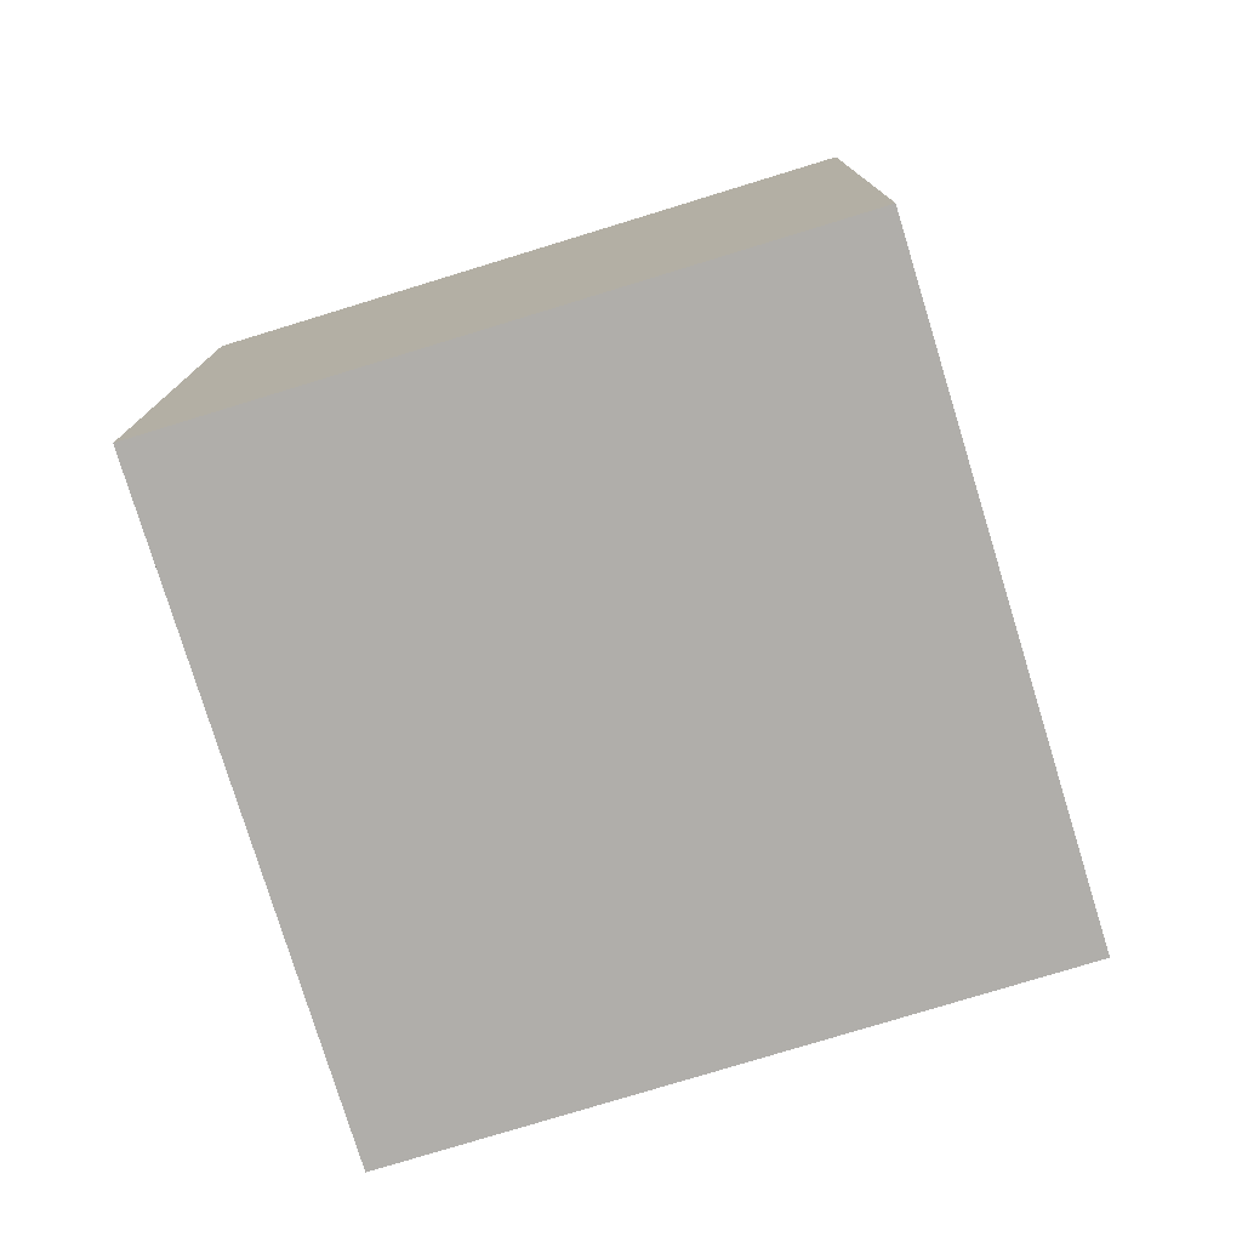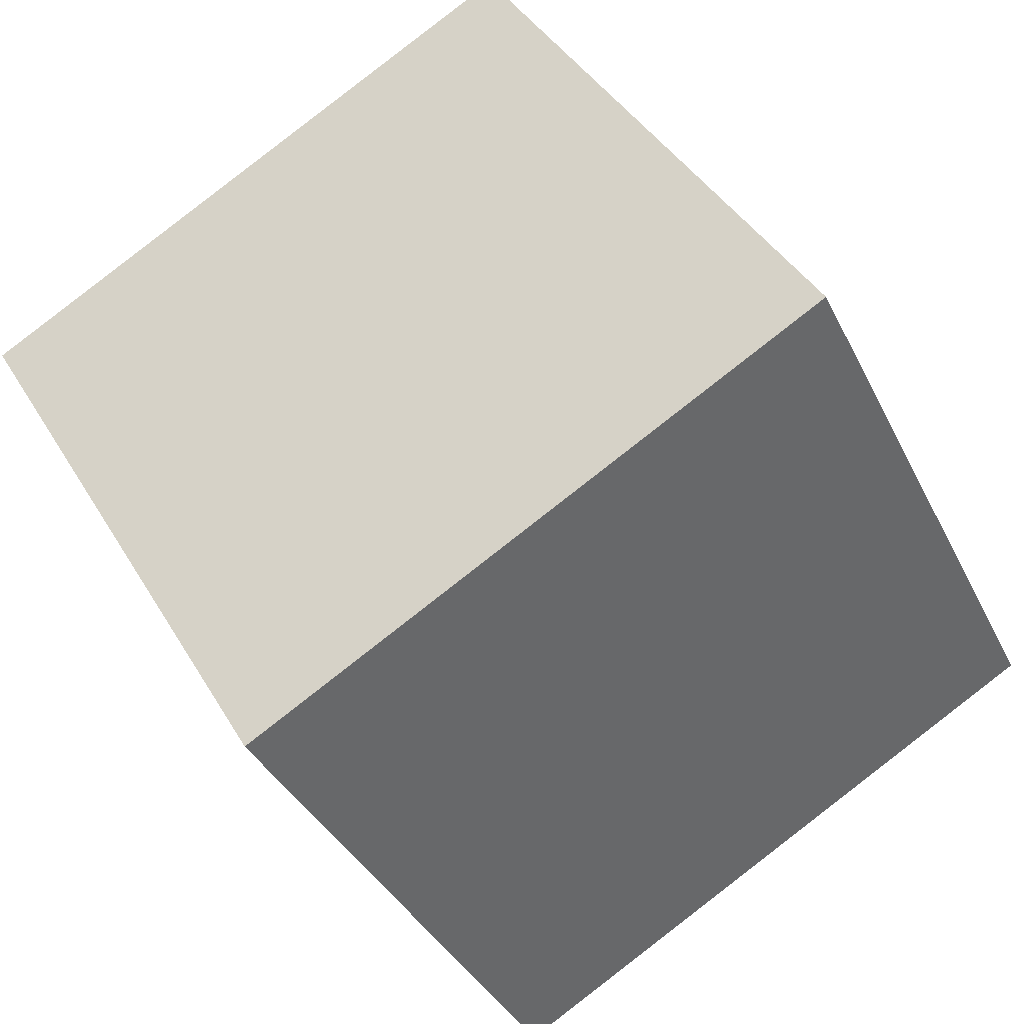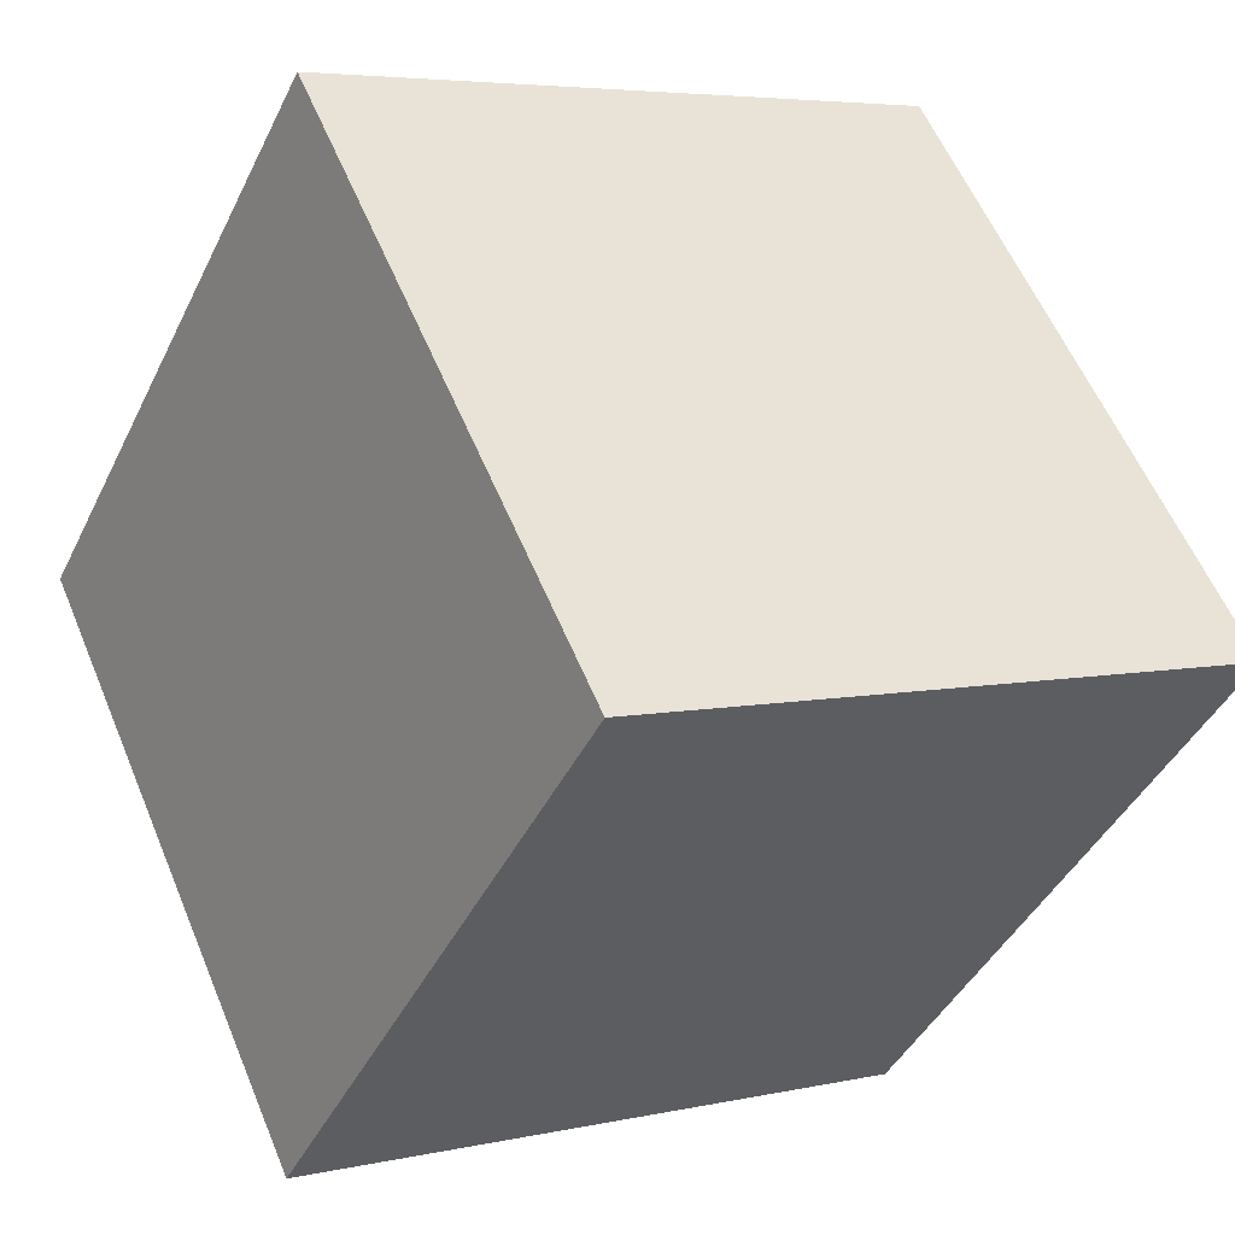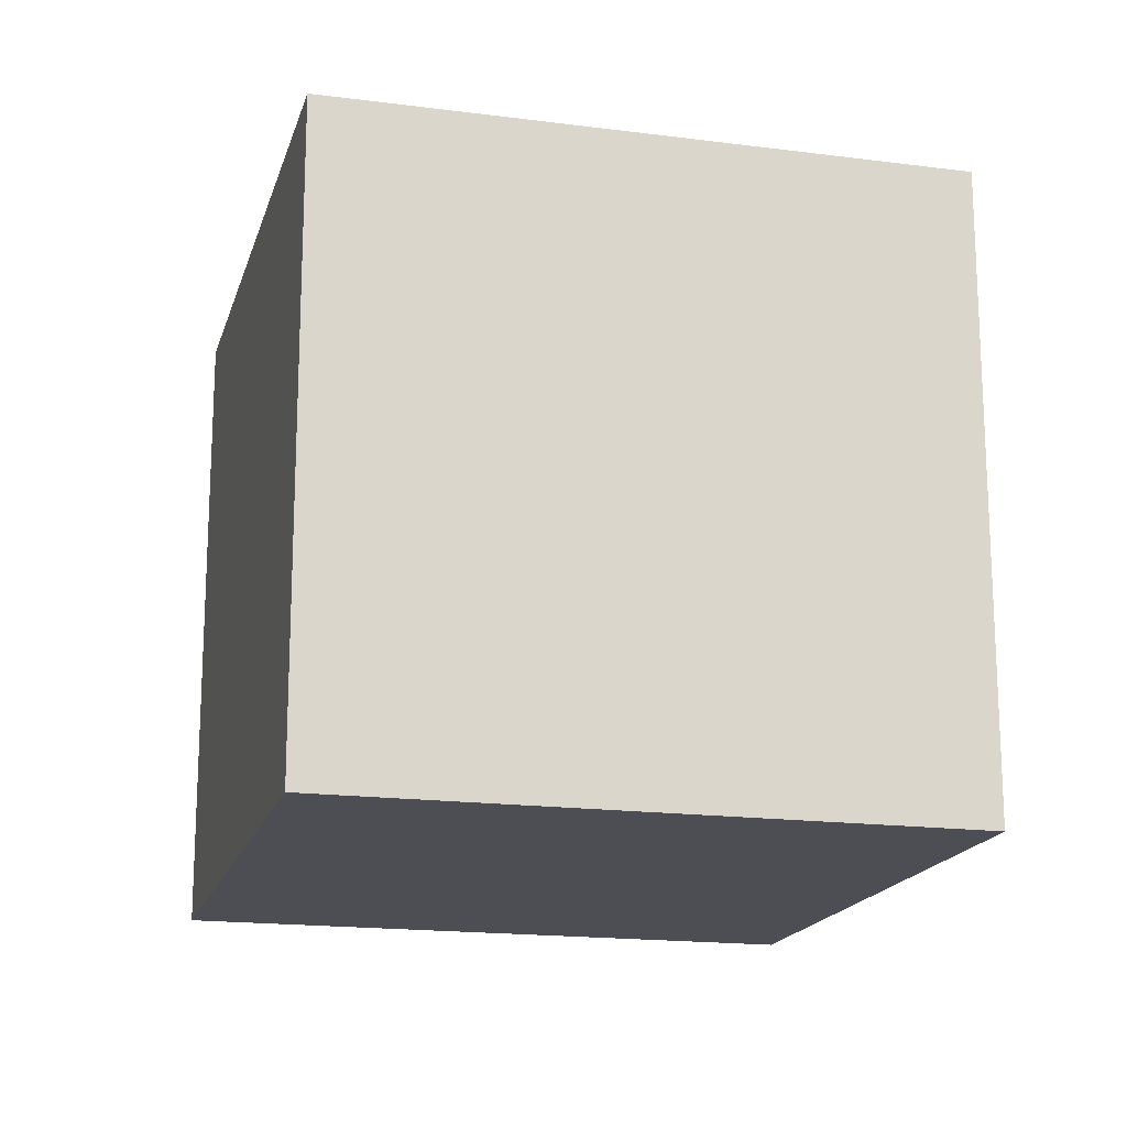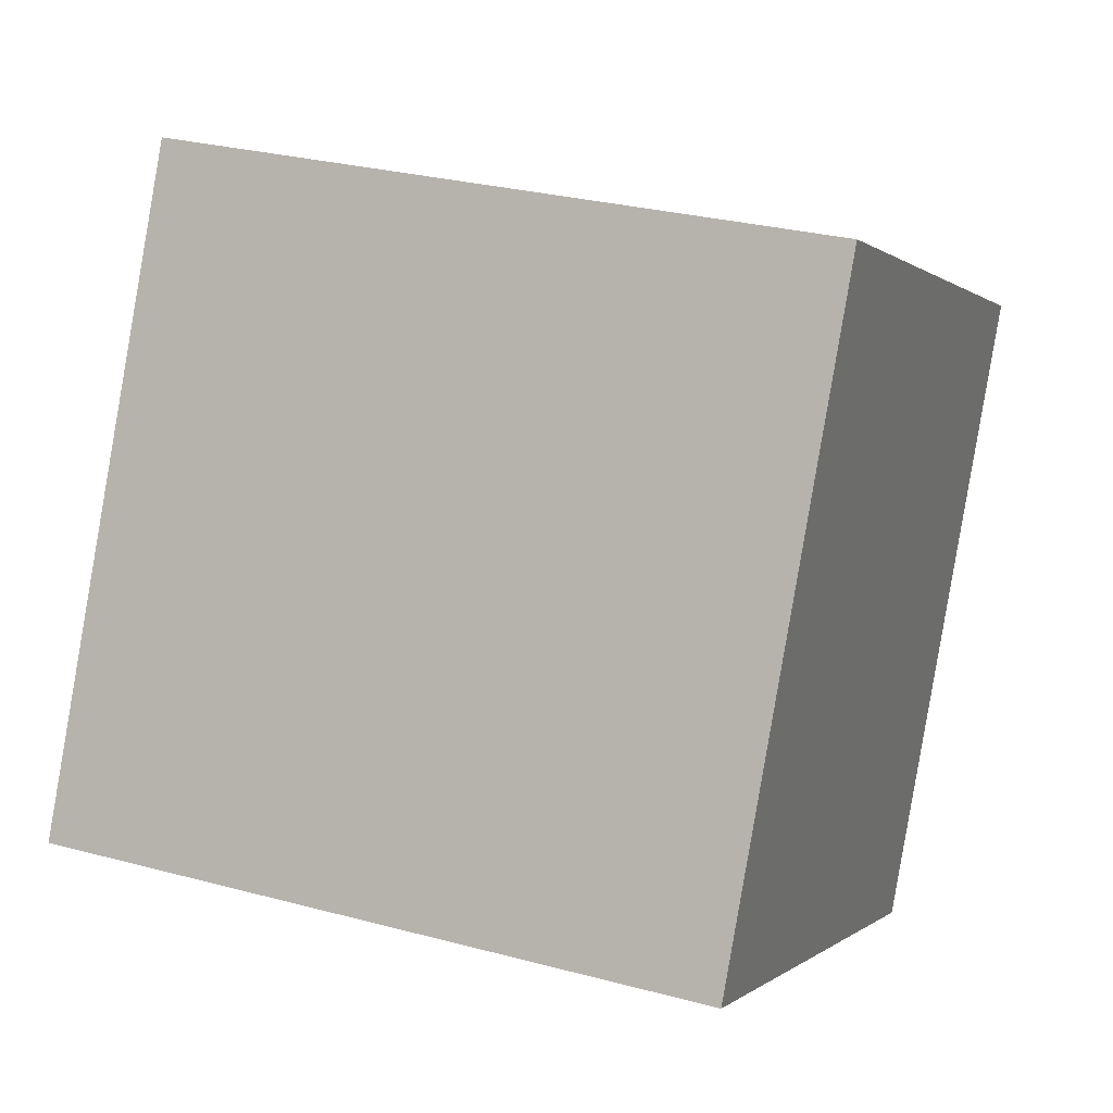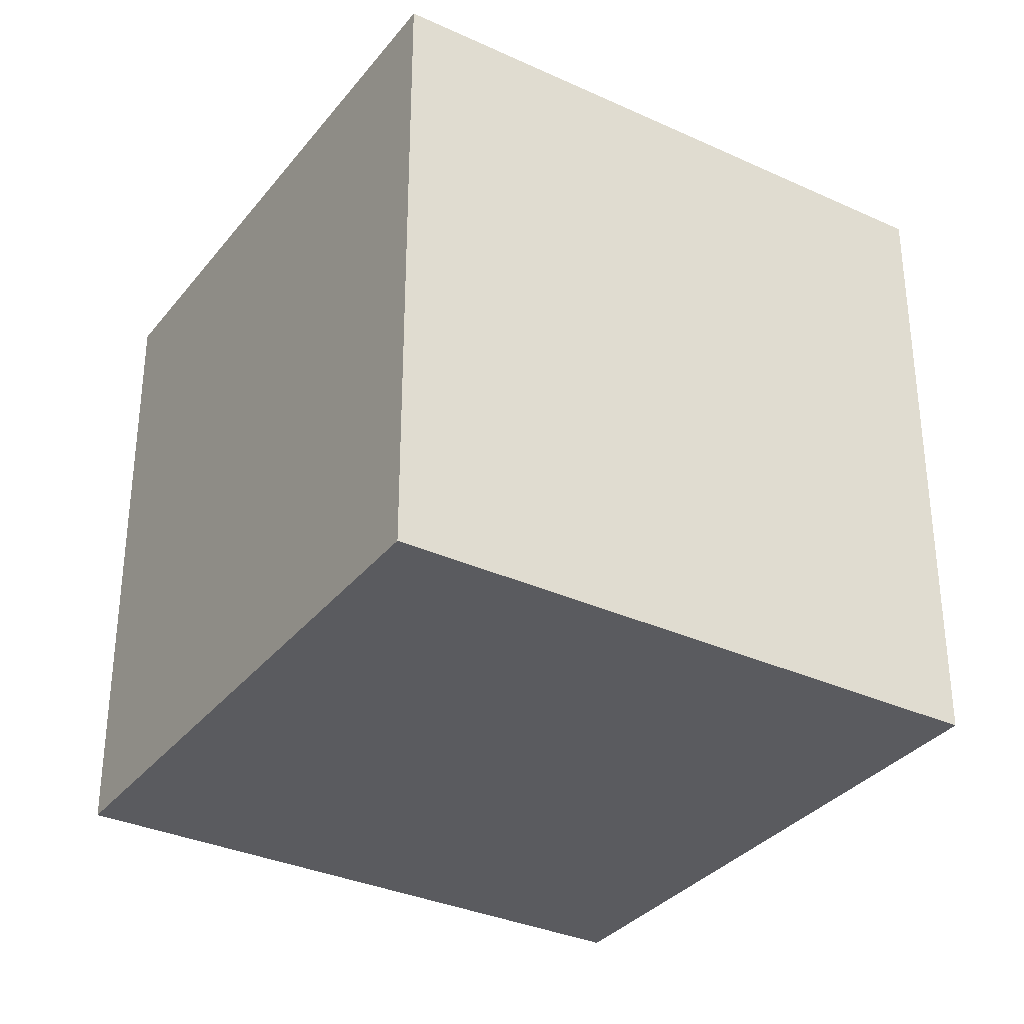
<metadata>
{"format":"obj","ext":"obj","renderer":"f3d","projection":"perspective","resolution":1024,"background":"white","views":[{"elev":-77.8,"azim":-99.7,"up":"+Y"},{"elev":40.2,"azim":-27.7,"up":"+Z"},{"elev":58.0,"azim":157.5,"up":"+Z"},{"elev":-17.4,"azim":-41.2,"up":"+Y"},{"elev":28.6,"azim":112.0,"up":"+Z"},{"elev":-33.3,"azim":-148.9,"up":"+Y"}]}
</metadata>
<code>
o Cube
v 1.343 1 -0.4436
v 1.343 -1 -0.4436
v 0.4436 1 1.343
v 0.4436 -1 1.343
v -0.4436 1 -1.343
v -0.4436 -1 -1.343
v -1.343 1 0.4436
v -1.343 -1 0.4436
f 5 3 1
f 3 8 4
f 7 6 8
f 2 8 6
f 1 4 2
f 5 2 6
f 5 7 3
f 3 7 8
f 7 5 6
f 2 4 8
f 1 3 4
f 5 1 2

</code>
